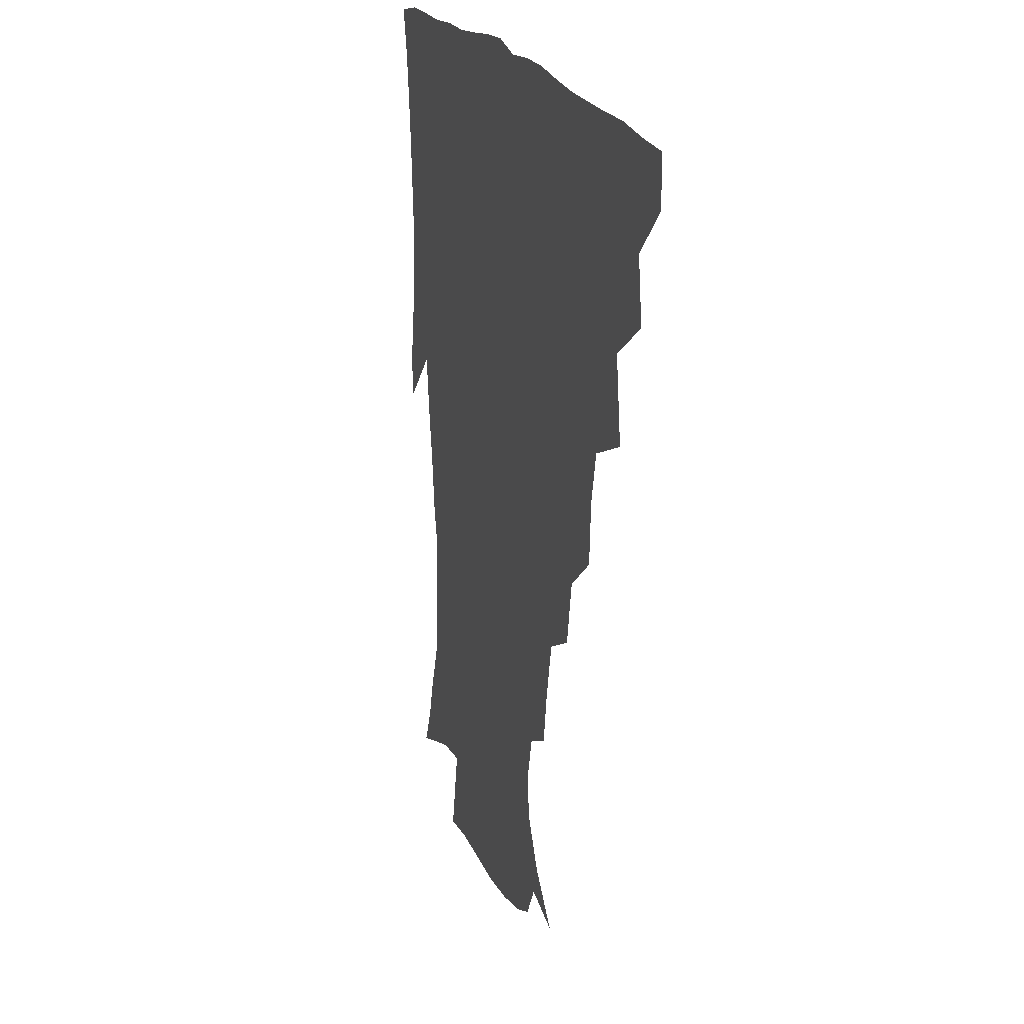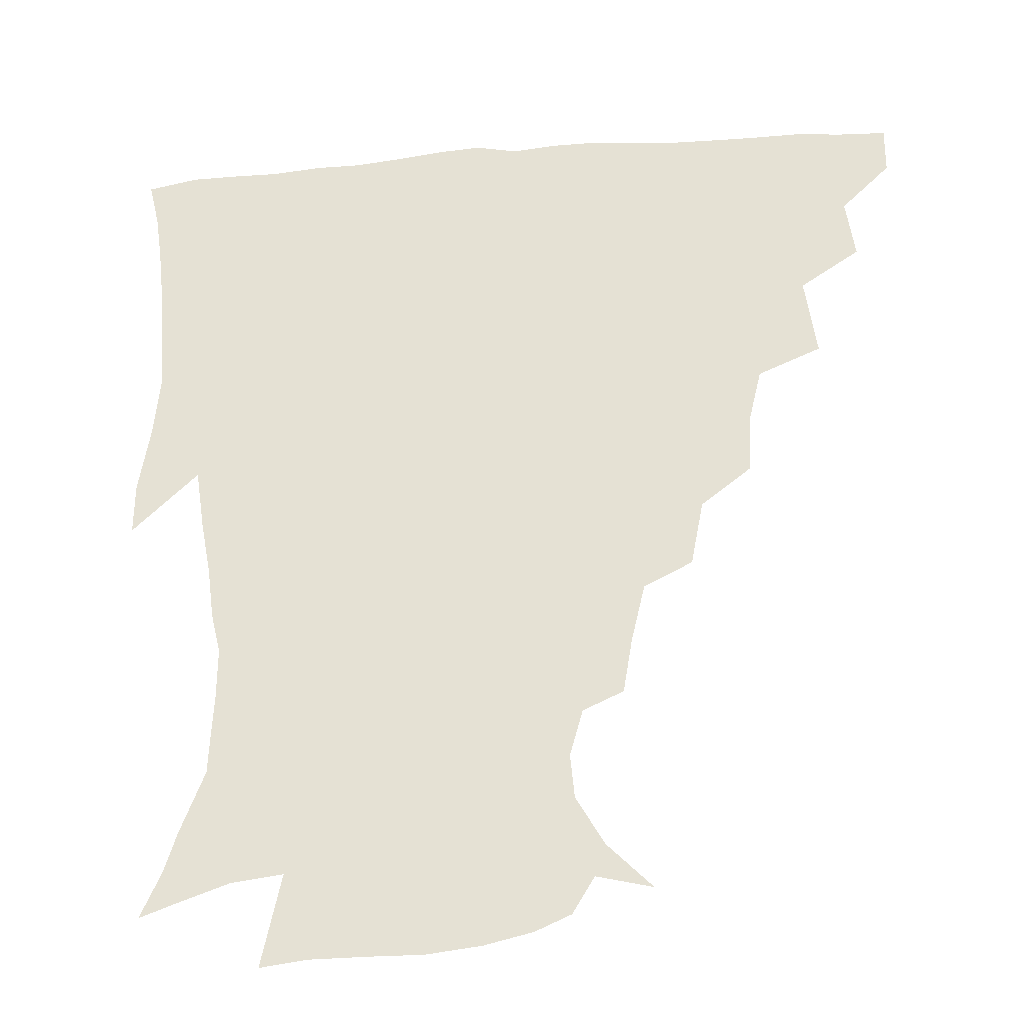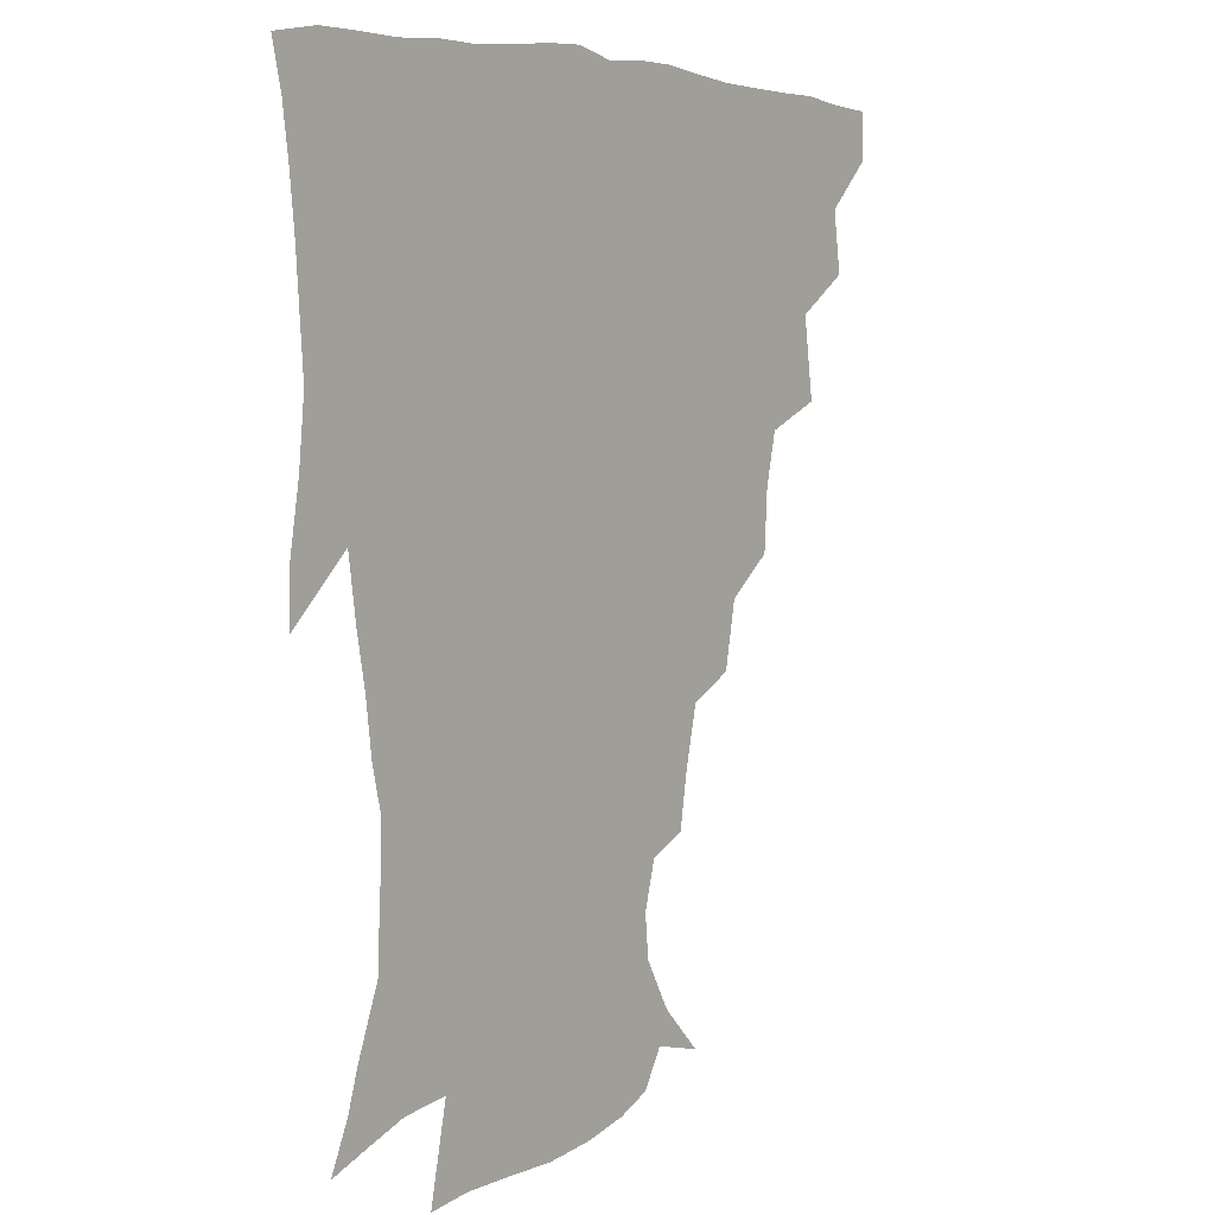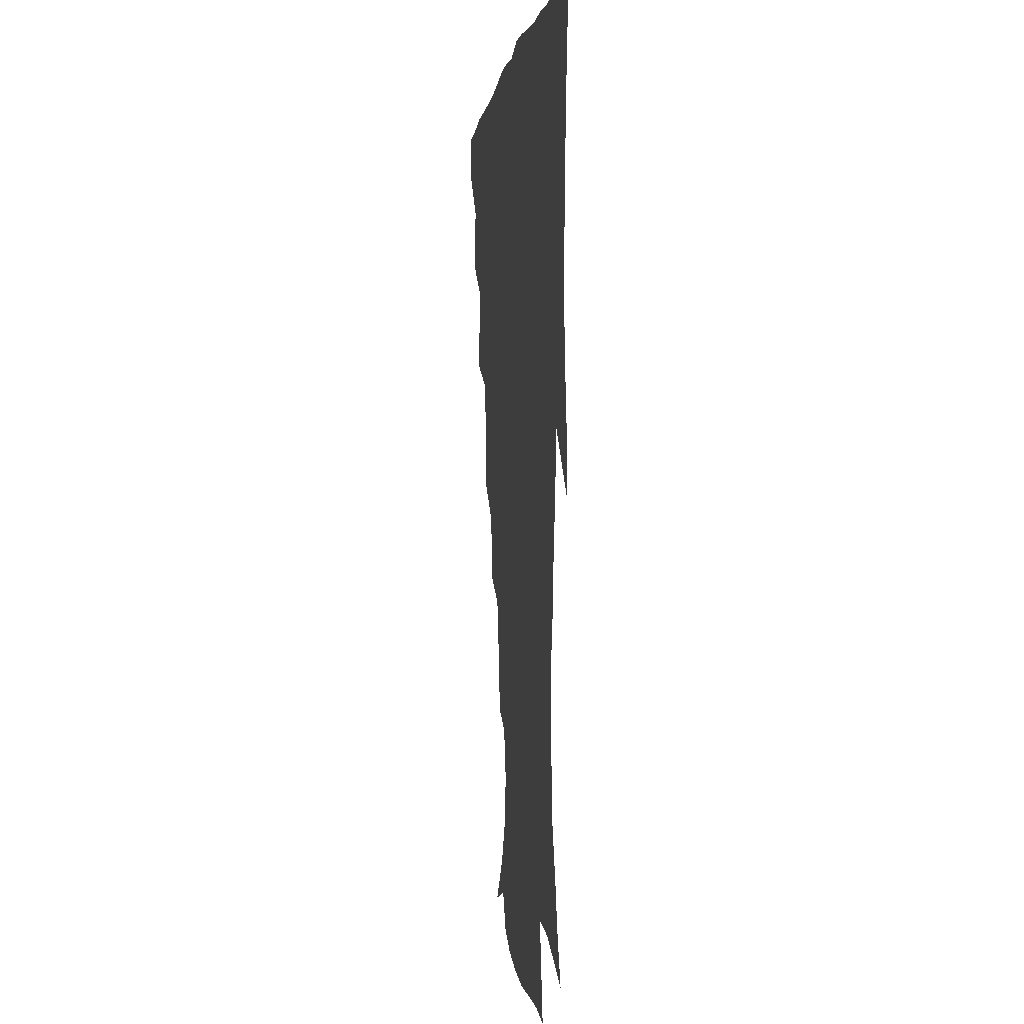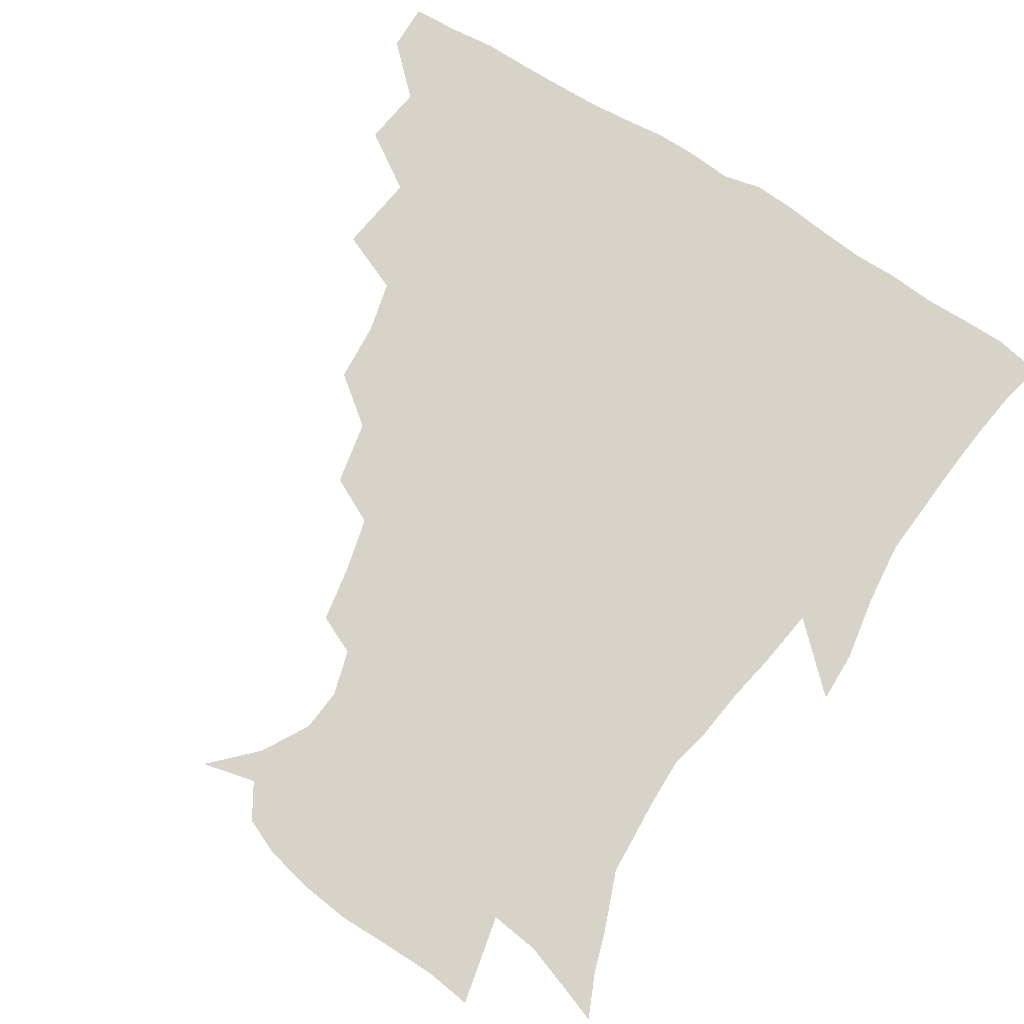
<metadata>
{"format":"obj","ext":"obj","renderer":"f3d","projection":"perspective","resolution":1024,"background":"white","views":[{"elev":20.5,"azim":-107.0,"up":"+Y"},{"elev":-30.0,"azim":-173.5,"up":"+Y"},{"elev":4.4,"azim":126.8,"up":"+Y"},{"elev":-1.2,"azim":83.2,"up":"+Y"},{"elev":76.1,"azim":31.9,"up":"+Z"}]}
</metadata>
<code>
v 436.3 418.8 0
v 436.2 434.7 0
v 449.6 382.9 0
v 452.5 403.1 0
v 453 419.7 0
v 451.9 435.4 0
v 465.3 343.2 0
v 469.1 369.9 0
v 469.9 389.3 0
v 468.5 404.7 0
v 467.9 420.3 0
v 467.2 437 0
v 491.3 296.9 0
v 490 317.3 0
v 485.9 334.4 0
v 485.5 355.9 0
v 486.1 375.2 0
v 485.6 391.2 0
v 484.1 405.9 0
v 483 421.2 0
v 482.5 436.8 0
v 511.8 262.5 0
v 507.6 284.1 0
v 504.2 302.6 0
v 505.9 330.5 0
v 501.4 342.6 0
v 502.2 362.1 0
v 501 377.1 0
v 500 391.8 0
v 499.2 406.5 0
v 498.5 421 0
v 497.6 436.9 0
v 535.3 216.9 0
v 532.3 234.8 0
v 527.8 254.4 0
v 523.5 275.8 0
v 520.4 293.7 0
v 519.5 315.1 0
v 519 334.4 0
v 516.4 346.9 0
v 517.4 365 0
v 515.8 378.5 0
v 514.8 392.6 0
v 513.8 407 0
v 513 421.7 0
v 512.4 437.1 0
v 527.4 150.2 0
v 542.2 165 0
v 551.5 181.1 0
v 552.9 195.4 0
v 548.6 210.8 0
v 545.2 231 0
v 541.6 247 0
v 538.4 265.8 0
v 535.5 282.4 0
v 534.4 303 0
v 533 318.7 0
v 532.1 335.3 0
v 531.6 350.6 0
v 531.3 365.5 0
v 530.5 379.3 0
v 529.1 393.2 0
v 528.6 407.4 0
v 527.7 422.2 0
v 527 438.3 0
v 545.7 154.6 0
v 558 173.2 0
v 561.6 190 0
v 560.1 202.7 0
v 557.5 221.2 0
v 555.4 240.4 0
v 552.6 255 0
v 550 270.4 0
v 548.6 288.9 0
v 547.5 306.4 0
v 546.9 322.4 0
v 546.3 337.5 0
v 545.8 352 0
v 546.4 367.3 0
v 545.3 379.9 0
v 544.2 393.5 0
v 543.4 407.7 0
v 542.2 423.5 0
v 541.3 439.8 0
v 552.8 142.6 0
v 562.2 158.7 0
v 569.9 178.7 0
v 570.8 195.4 0
v 570.2 211.2 0
v 567.6 228.5 0
v 566.3 244.7 0
v 564.1 259.7 0
v 562.7 277 0
v 561.9 294 0
v 560.8 308 0
v 560.3 324.1 0
v 560.2 338.9 0
v 559.7 352.3 0
v 559.8 367.2 0
v 559.2 380.2 0
v 558.6 393.6 0
v 558.6 407.2 0
v 557.6 421.9 0
v 555.6 439.7 0
v 564.5 137.5 0
v 577.3 163.6 0
v 581.1 182.5 0
v 580.7 196.2 0
v 580 217.7 0
v 578.7 229.8 0
v 577.6 246.7 0
v 576.1 262.4 0
v 575.1 279.1 0
v 574.5 295.8 0
v 574.7 311.4 0
v 573.6 323.3 0
v 573.7 339.2 0
v 573.7 353 0
v 573.7 367 0
v 573.4 380.3 0
v 573.2 393.8 0
v 572.8 407.4 0
v 571.8 422.1 0
v 570.3 438.4 0
v 580.3 133.7 0
v 589.9 164.7 0
v 591.8 184.3 0
v 592.2 199.3 0
v 590.5 217.3 0
v 590.1 230.2 0
v 588.8 249.5 0
v 588.2 265.5 0
v 587.9 280.9 0
v 587.4 295.8 0
v 587.5 312.7 0
v 587.7 326.5 0
v 587.9 341.1 0
v 587.9 354.1 0
v 588 367.5 0
v 588.1 380.7 0
v 587.9 394 0
v 587.3 407.5 0
v 585.8 423.1 0
v 583.9 441.4 0
v 598 131.6 0
v 602.4 164.9 0
v 602.9 185.5 0
v 602.8 204.5 0
v 602.2 218.2 0
v 601.9 233.8 0
v 600.7 250.4 0
v 600.1 265.9 0
v 600.4 281.6 0
v 600.4 297.2 0
v 600.6 312.7 0
v 601 325.9 0
v 601.2 340.4 0
v 601.4 353.5 0
v 601.9 367.7 0
v 602.3 381 0
v 602.2 394.3 0
v 601.4 408.4 0
v 600.3 423.2 0
v 597.9 440.5 0
v 616.5 131.6 0
v 615.3 164.8 0
v 614.5 185.6 0
v 613.9 201.3 0
v 613.2 218.4 0
v 612.7 236 0
v 612.4 252.4 0
v 612.8 265.3 0
v 612.6 282.1 0
v 613.1 296.9 0
v 613.4 312.3 0
v 614.2 327.2 0
v 614.6 340.5 0
v 615.1 354.3 0
v 615.7 367.8 0
v 616.4 381.4 0
v 616.5 394.4 0
v 616.4 408 0
v 614.9 423.1 0
v 613 438.7 0
v 634 131.4 0
v 629 162.1 0
v 626.3 183 0
v 625.1 200 0
v 624 218.3 0
v 623.7 235.2 0
v 623.9 249.7 0
v 624.8 265.2 0
v 625.2 279.7 0
v 625.8 295 0
v 626.4 309.8 0
v 626.9 326.4 0
v 627.7 340.6 0
v 628.4 353.8 0
v 629.1 368.1 0
v 630 381.4 0
v 630.5 394.5 0
v 630.9 408 0
v 630.5 422 0
v 628.8 437.2 0
v 649.4 129.4 0
v 643 159.5 0
v 638.5 180.6 0
v 636 199 0
v 634.7 216.4 0
v 634.4 233.1 0
v 635.3 246.3 0
v 635.8 263.6 0
v 637.3 277.4 0
v 638.3 292.7 0
v 639.3 307.4 0
v 639.5 324.5 0
v 640.2 340.3 0
v 641.6 352.8 0
v 642.5 366.4 0
v 643.5 381.2 0
v 645 395 0
v 645.7 407.7 0
v 645.6 421.3 0
v 643.5 437.2 0
v 659.7 157.4 0
v 652.3 176.3 0
v 648.5 193.5 0
v 645.4 212.6 0
v 645.4 227.8 0
v 646.4 241.5 0
v 647.1 257.6 0
v 648.7 273.3 0
v 650 290.1 0
v 651.4 306.7 0
v 652.7 321.6 0
v 653.1 337.3 0
v 654.1 352.3 0
v 655.4 366.1 0
v 656.7 380.6 0
v 658.1 394.1 0
v 659.1 407.4 0
v 660 421.2 0
v 660.1 435.9 0
v 675.3 151.9 0
v 665.8 171.8 0
v 660.4 189.2 0
v 657 205.5 0
v 656.3 220.9 0
v 656.5 235.8 0
v 658 250 0
v 659.5 267.3 0
v 661.4 284.2 0
v 663.8 300.7 0
v 665.7 317.2 0
v 665.9 333.4 0
v 666.3 350 0
v 667.4 365.8 0
v 669.5 379.2 0
v 671.2 393.5 0
v 672.9 406.6 0
v 674.2 420.4 0
v 674.9 436 0
v 688.4 147 0
v 681.8 161.9 0
v 677.8 174.8 0
v 669.9 195.5 0
v 669.4 207.1 0
v 668.6 222.1 0
v 668.5 238.8 0
v 671.7 252.1 0
v 674 269.5 0
v 677.3 287.2 0
v 680.2 307.2 0
v 679.3 326.2 0
v 679.9 342.4 0
v 680.7 359 0
v 682.1 375.4 0
v 683.8 391.3 0
v 686.4 405.2 0
v 688.1 419.1 0
v 690 435.9 0
v 701.8 286.6 0
v 701.6 303.8 0
v 697.9 326 0
v 695.8 347.2 0
v 697.2 364.7 0
v 698.6 383.3 0
v 700.6 401.6 0
v 702.9 417.5 0
v 706.4 432.8 0
f 4 5 1
f 1 5 2
f 5 6 2
f 8 9 3
f 3 9 4
f 9 10 4
f 4 10 5
f 10 11 5
f 5 11 6
f 11 12 6
f 15 16 7
f 7 16 8
f 16 17 8
f 8 17 9
f 17 18 9
f 9 18 10
f 18 19 10
f 10 19 11
f 19 20 11
f 11 20 12
f 20 21 12
f 23 24 13
f 13 24 14
f 24 25 14
f 14 25 15
f 25 26 15
f 15 26 16
f 26 27 16
f 16 27 17
f 27 28 17
f 17 28 18
f 28 29 18
f 18 29 19
f 29 30 19
f 19 30 20
f 30 31 20
f 20 31 21
f 31 32 21
f 35 36 22
f 22 36 23
f 36 37 23
f 23 37 24
f 37 38 24
f 24 38 25
f 38 39 25
f 25 39 26
f 39 40 26
f 26 40 27
f 40 41 27
f 27 41 28
f 41 42 28
f 28 42 29
f 42 43 29
f 29 43 30
f 43 44 30
f 30 44 31
f 44 45 31
f 31 45 32
f 45 46 32
f 51 52 33
f 33 52 34
f 52 53 34
f 34 53 35
f 53 54 35
f 35 54 36
f 54 55 36
f 36 55 37
f 55 56 37
f 37 56 38
f 56 57 38
f 38 57 39
f 57 58 39
f 39 58 40
f 58 59 40
f 40 59 41
f 59 60 41
f 41 60 42
f 60 61 42
f 42 61 43
f 61 62 43
f 43 62 44
f 62 63 44
f 44 63 45
f 63 64 45
f 45 64 46
f 64 65 46
f 47 66 48
f 66 67 48
f 48 67 49
f 67 68 49
f 49 68 50
f 68 69 50
f 50 69 51
f 69 70 51
f 51 70 52
f 70 71 52
f 52 71 53
f 71 72 53
f 53 72 54
f 72 73 54
f 54 73 55
f 73 74 55
f 55 74 56
f 74 75 56
f 56 75 57
f 75 76 57
f 57 76 58
f 76 77 58
f 58 77 59
f 77 78 59
f 59 78 60
f 78 79 60
f 60 79 61
f 79 80 61
f 61 80 62
f 80 81 62
f 62 81 63
f 81 82 63
f 63 82 64
f 82 83 64
f 64 83 65
f 83 84 65
f 85 86 66
f 66 86 67
f 86 87 67
f 67 87 68
f 87 88 68
f 68 88 69
f 88 89 69
f 69 89 70
f 89 90 70
f 70 90 71
f 90 91 71
f 71 91 72
f 91 92 72
f 72 92 73
f 92 93 73
f 73 93 74
f 93 94 74
f 74 94 75
f 94 95 75
f 75 95 76
f 95 96 76
f 76 96 77
f 96 97 77
f 77 97 78
f 97 98 78
f 78 98 79
f 98 99 79
f 79 99 80
f 99 100 80
f 80 100 81
f 100 101 81
f 81 101 82
f 101 102 82
f 82 102 83
f 102 103 83
f 83 103 84
f 103 104 84
f 85 105 86
f 105 106 86
f 86 106 87
f 106 107 87
f 87 107 88
f 107 108 88
f 88 108 89
f 108 109 89
f 89 109 90
f 109 110 90
f 90 110 91
f 110 111 91
f 91 111 92
f 111 112 92
f 92 112 93
f 112 113 93
f 93 113 94
f 113 114 94
f 94 114 95
f 114 115 95
f 95 115 96
f 115 116 96
f 96 116 97
f 116 117 97
f 97 117 98
f 117 118 98
f 98 118 99
f 118 119 99
f 99 119 100
f 119 120 100
f 100 120 101
f 120 121 101
f 101 121 102
f 121 122 102
f 102 122 103
f 122 123 103
f 103 123 104
f 123 124 104
f 105 125 106
f 125 126 106
f 106 126 107
f 126 127 107
f 107 127 108
f 127 128 108
f 108 128 109
f 128 129 109
f 109 129 110
f 129 130 110
f 110 130 111
f 130 131 111
f 111 131 112
f 131 132 112
f 112 132 113
f 132 133 113
f 113 133 114
f 133 134 114
f 114 134 115
f 134 135 115
f 115 135 116
f 135 136 116
f 116 136 117
f 136 137 117
f 117 137 118
f 137 138 118
f 118 138 119
f 138 139 119
f 119 139 120
f 139 140 120
f 120 140 121
f 140 141 121
f 121 141 122
f 141 142 122
f 122 142 123
f 142 143 123
f 123 143 124
f 143 144 124
f 125 145 126
f 145 146 126
f 126 146 127
f 146 147 127
f 127 147 128
f 147 148 128
f 128 148 129
f 148 149 129
f 129 149 130
f 149 150 130
f 130 150 131
f 150 151 131
f 131 151 132
f 151 152 132
f 132 152 133
f 152 153 133
f 133 153 134
f 153 154 134
f 134 154 135
f 154 155 135
f 135 155 136
f 155 156 136
f 136 156 137
f 156 157 137
f 137 157 138
f 157 158 138
f 138 158 139
f 158 159 139
f 139 159 140
f 159 160 140
f 140 160 141
f 160 161 141
f 141 161 142
f 161 162 142
f 142 162 143
f 162 163 143
f 143 163 144
f 163 164 144
f 145 165 146
f 165 166 146
f 146 166 147
f 166 167 147
f 147 167 148
f 167 168 148
f 148 168 149
f 168 169 149
f 149 169 150
f 169 170 150
f 150 170 151
f 170 171 151
f 151 171 152
f 171 172 152
f 152 172 153
f 172 173 153
f 153 173 154
f 173 174 154
f 154 174 155
f 174 175 155
f 155 175 156
f 175 176 156
f 156 176 157
f 176 177 157
f 157 177 158
f 177 178 158
f 158 178 159
f 178 179 159
f 159 179 160
f 179 180 160
f 160 180 161
f 180 181 161
f 161 181 162
f 181 182 162
f 162 182 163
f 182 183 163
f 163 183 164
f 183 184 164
f 165 185 166
f 185 186 166
f 166 186 167
f 186 187 167
f 167 187 168
f 187 188 168
f 168 188 169
f 188 189 169
f 169 189 170
f 189 190 170
f 170 190 171
f 190 191 171
f 171 191 172
f 191 192 172
f 172 192 173
f 192 193 173
f 173 193 174
f 193 194 174
f 174 194 175
f 194 195 175
f 175 195 176
f 195 196 176
f 176 196 177
f 196 197 177
f 177 197 178
f 197 198 178
f 178 198 179
f 198 199 179
f 179 199 180
f 199 200 180
f 180 200 181
f 200 201 181
f 181 201 182
f 201 202 182
f 182 202 183
f 202 203 183
f 183 203 184
f 203 204 184
f 185 205 186
f 205 206 186
f 186 206 187
f 206 207 187
f 187 207 188
f 207 208 188
f 188 208 189
f 208 209 189
f 189 209 190
f 209 210 190
f 190 210 191
f 210 211 191
f 191 211 192
f 211 212 192
f 192 212 193
f 212 213 193
f 193 213 194
f 213 214 194
f 194 214 195
f 214 215 195
f 195 215 196
f 215 216 196
f 196 216 197
f 216 217 197
f 197 217 198
f 217 218 198
f 198 218 199
f 218 219 199
f 199 219 200
f 219 220 200
f 200 220 201
f 220 221 201
f 201 221 202
f 221 222 202
f 202 222 203
f 222 223 203
f 203 223 204
f 223 224 204
f 206 225 207
f 225 226 207
f 207 226 208
f 226 227 208
f 208 227 209
f 227 228 209
f 209 228 210
f 228 229 210
f 210 229 211
f 229 230 211
f 211 230 212
f 230 231 212
f 212 231 213
f 231 232 213
f 213 232 214
f 232 233 214
f 214 233 215
f 233 234 215
f 215 234 216
f 234 235 216
f 216 235 217
f 235 236 217
f 217 236 218
f 236 237 218
f 218 237 219
f 237 238 219
f 219 238 220
f 238 239 220
f 220 239 221
f 239 240 221
f 221 240 222
f 240 241 222
f 222 241 223
f 241 242 223
f 223 242 224
f 242 243 224
f 225 244 226
f 244 245 226
f 226 245 227
f 245 246 227
f 227 246 228
f 246 247 228
f 228 247 229
f 247 248 229
f 229 248 230
f 248 249 230
f 230 249 231
f 249 250 231
f 231 250 232
f 250 251 232
f 232 251 233
f 251 252 233
f 233 252 234
f 252 253 234
f 234 253 235
f 253 254 235
f 235 254 236
f 254 255 236
f 236 255 237
f 255 256 237
f 237 256 238
f 256 257 238
f 238 257 239
f 257 258 239
f 239 258 240
f 258 259 240
f 240 259 241
f 259 260 241
f 241 260 242
f 260 261 242
f 242 261 243
f 261 262 243
f 244 263 245
f 263 264 245
f 245 264 246
f 264 265 246
f 246 265 247
f 265 266 247
f 247 266 248
f 266 267 248
f 248 267 249
f 267 268 249
f 249 268 250
f 268 269 250
f 250 269 251
f 269 270 251
f 251 270 252
f 270 271 252
f 252 271 253
f 271 272 253
f 253 272 254
f 272 273 254
f 254 273 255
f 273 274 255
f 255 274 256
f 274 275 256
f 256 275 257
f 275 276 257
f 257 276 258
f 276 277 258
f 258 277 259
f 277 278 259
f 259 278 260
f 278 279 260
f 260 279 261
f 279 280 261
f 261 280 262
f 280 281 262
f 273 282 274
f 282 283 274
f 274 283 275
f 283 284 275
f 275 284 276
f 284 285 276
f 276 285 277
f 285 286 277
f 277 286 278
f 286 287 278
f 278 287 279
f 287 288 279
f 279 288 280
f 288 289 280
f 280 289 281
f 289 290 281

</code>
